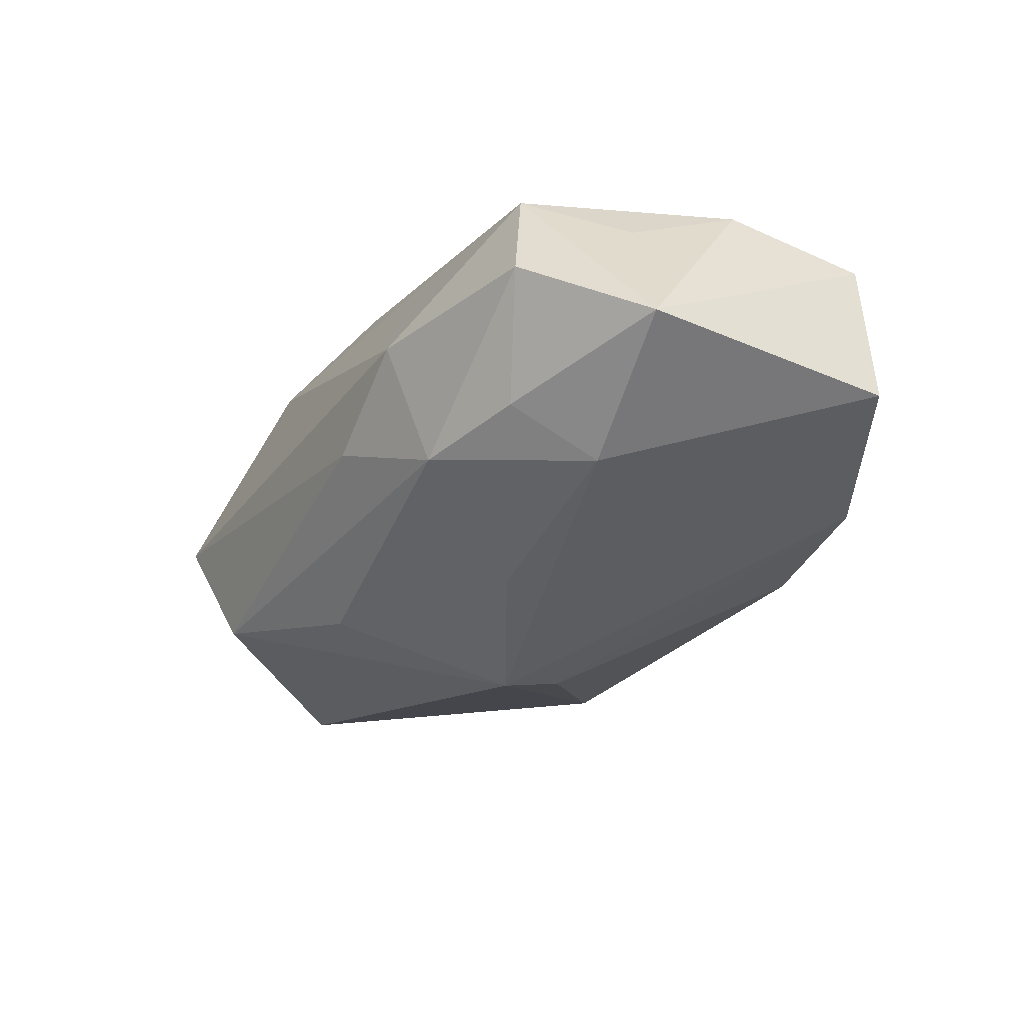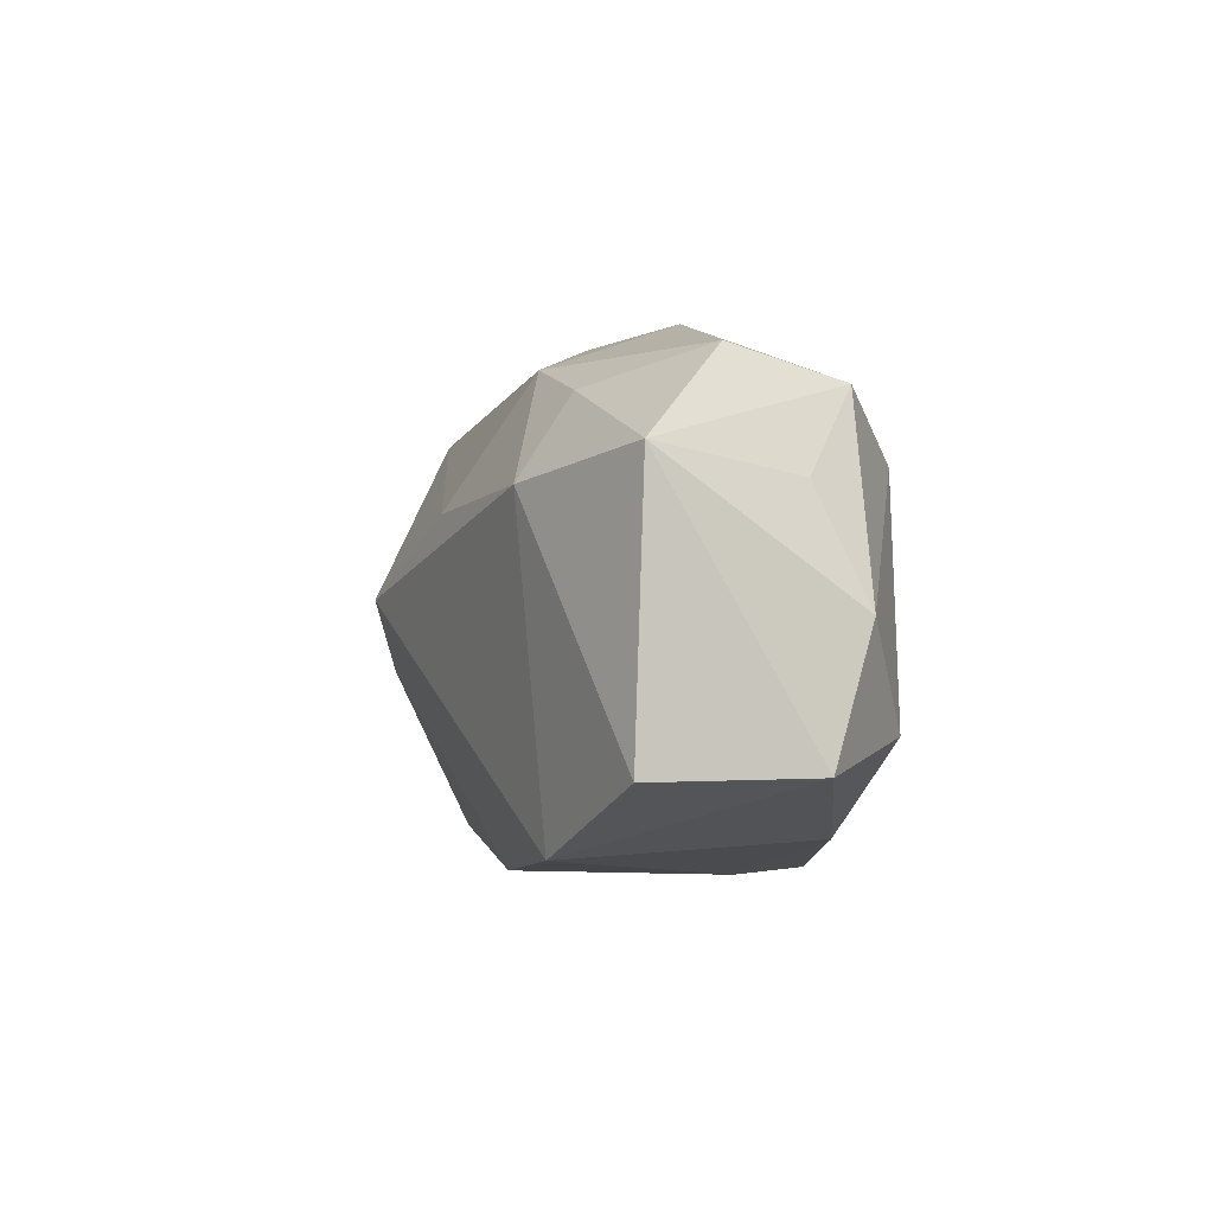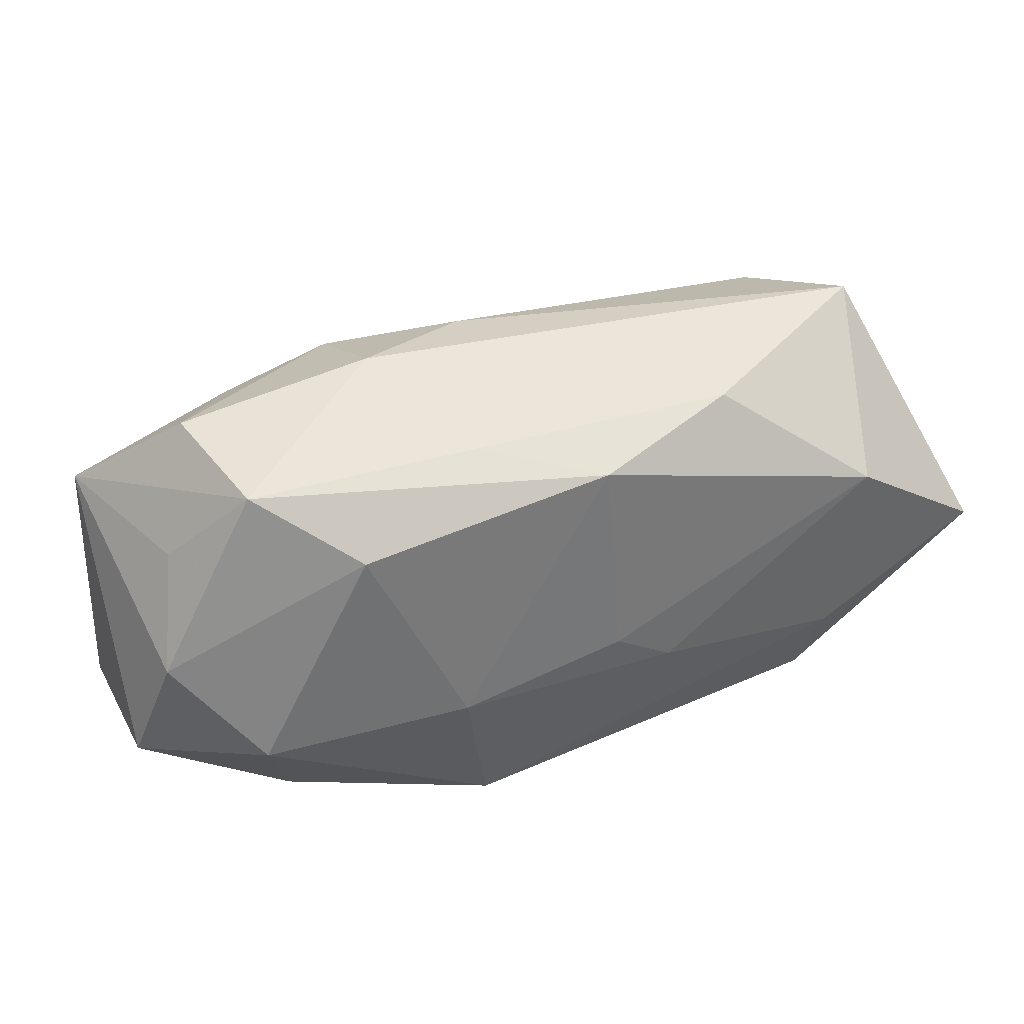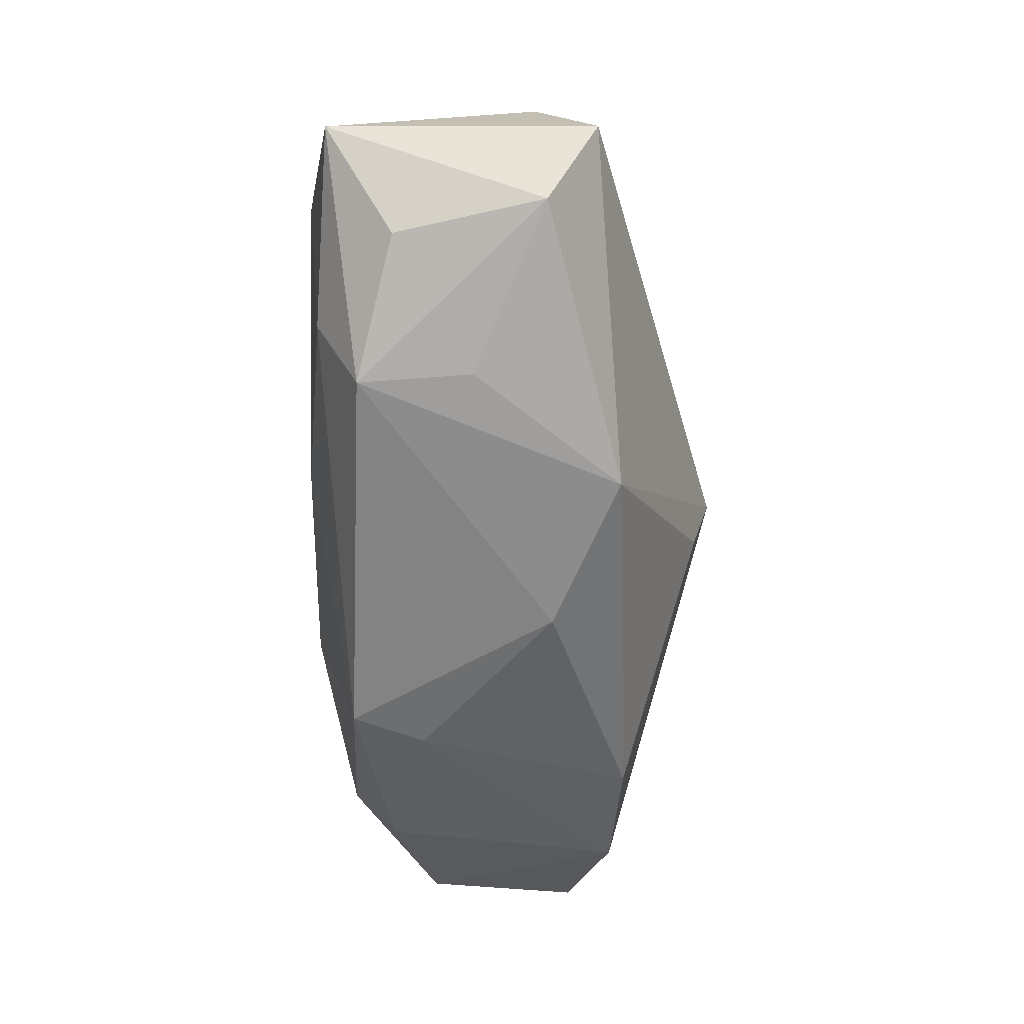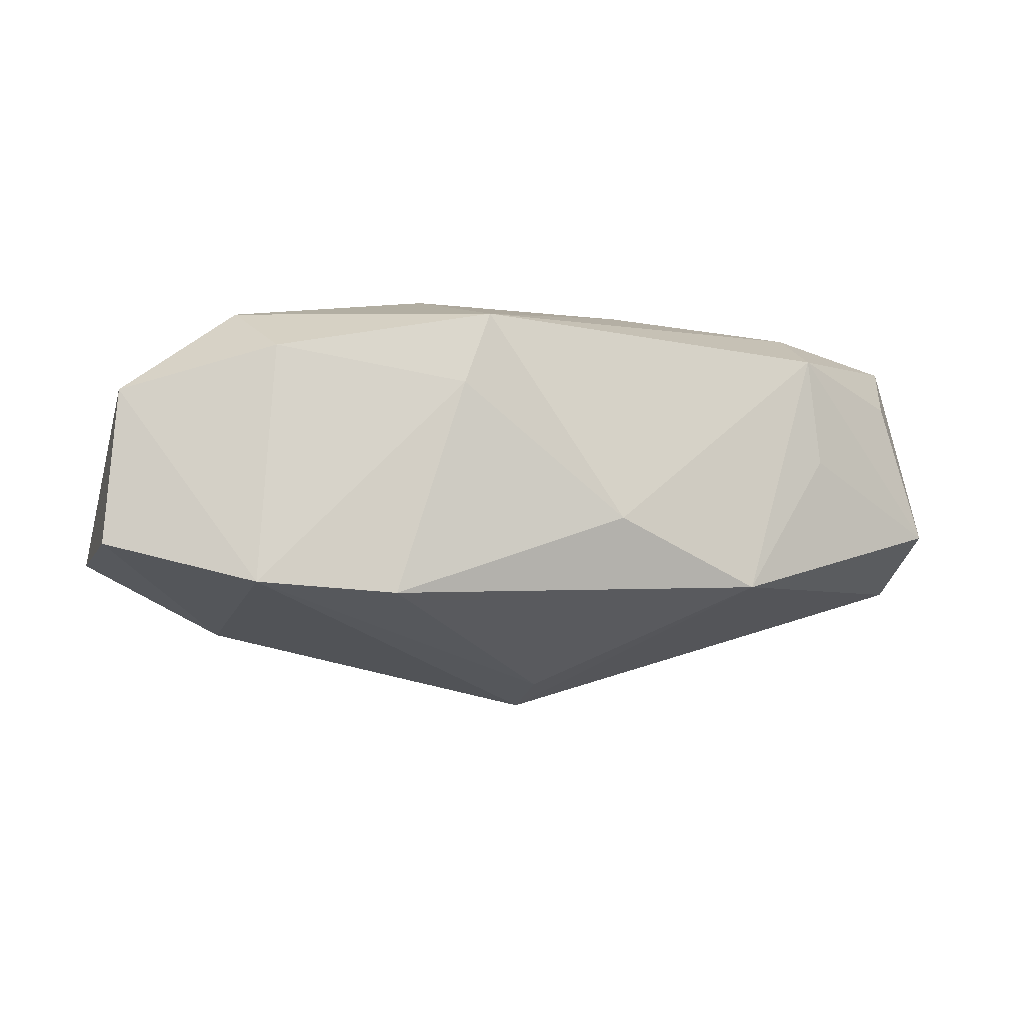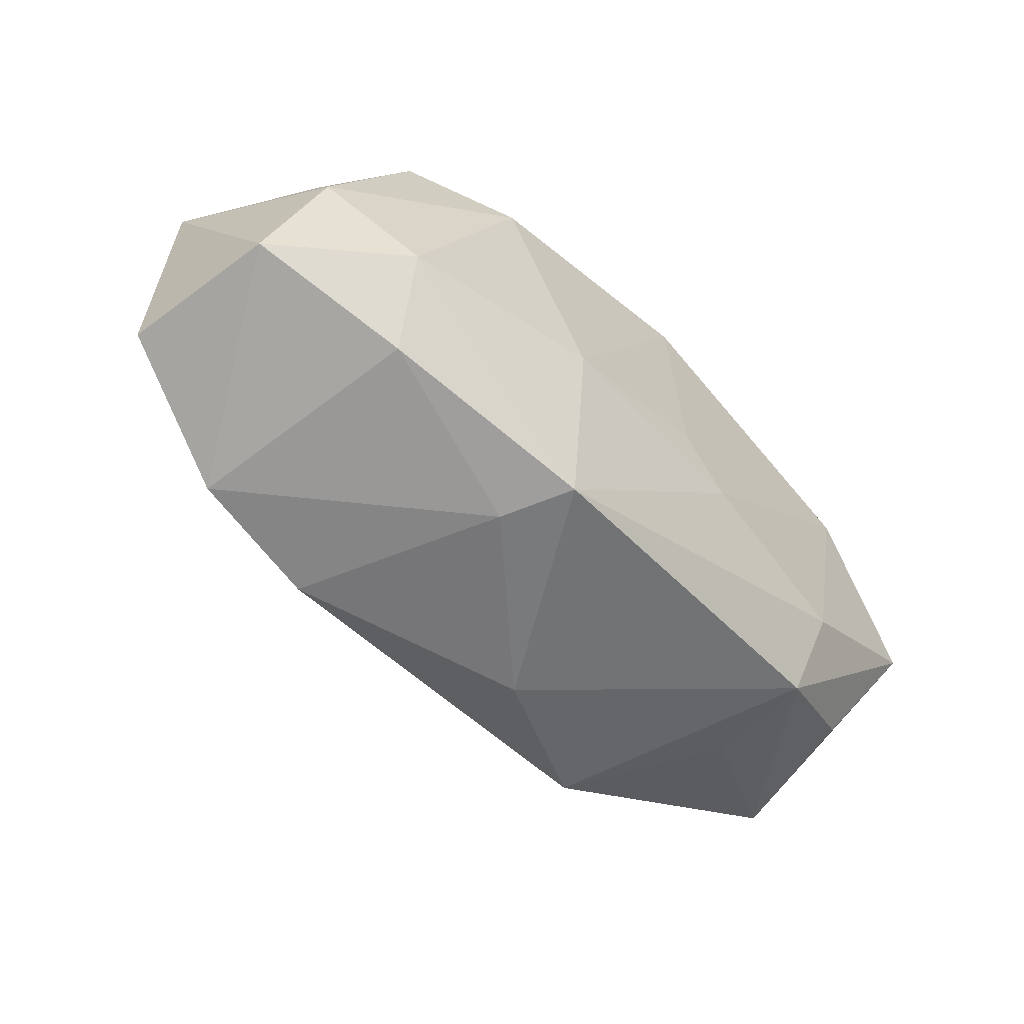
<metadata>
{"format":"obj","ext":"obj","renderer":"f3d","projection":"perspective","resolution":1024,"background":"white","views":[{"elev":-31.7,"azim":-119.6,"up":"+Z"},{"elev":-1.8,"azim":-101.4,"up":"+Y"},{"elev":33.2,"azim":-20.4,"up":"+Y"},{"elev":-52.6,"azim":89.2,"up":"+Y"},{"elev":-8.8,"azim":-16.1,"up":"+Z"},{"elev":-57.5,"azim":-48.1,"up":"+Y"}]}
</metadata>
<code>
v 0.03706 0.0008845 0.01302
v 0.02535 0.008443 0.01529
v -0.01337 0.01942 0.0003906
v 0.00178 0.01376 0.01529
v 0.008597 0.0126 -0.01291
v 0.02895 0.01942 0.002344
v 0.01603 -0.01714 -0.01029
v -0.03156 0.007181 0.004478
v 0.003933 -0.01936 -0.005262
v 0.0005844 0.0004197 -0.01943
v -0.0142 0.0158 -0.00973
v -0.01796 0.009206 0.01413
v -0.0101 -0.006573 0.01489
v -0.0369 -0.01151 -0.007909
v -0.03596 -0.01137 0.004632
v -0.01457 -0.01837 -0.01186
v -0.02571 0.0139 0.009026
v -0.03678 0.00887 -0.007208
v -0.02543 -0.0169 -0.01116
v -0.02866 0.01608 -0.0004058
v 0.02455 0.01645 -0.007515
v 0.02398 -0.01402 0.001212
v 0.03289 -0.008311 0.007459
v -0.007228 -0.01905 0.01103
v -0.02646 -0.009128 0.01203
v -0.02311 0.01337 -0.008912
v 0.02307 -0.01398 0.0101
v 0.0006903 -0.004806 -0.0179
v -0.02403 -0.0159 0.008064
v -0.03329 -0.001477 0.008175
v -0.007468 0.01542 0.01047
v 0.007984 -0.005634 0.01495
v 0.03617 -0.008651 -0.004227
v 0.01307 0.01706 0.01206
v -0.009368 -0.01937 0.005197
v 0.03714 0.001428 -0.008303
v 0.003138 -0.002889 0.01529
v -0.02529 0.006982 -0.01324
v 0.02362 -0.006933 0.01363
v -0.00971 0.0061 -0.01587
v -0.003971 0.01873 -0.004408
v 0.03381 0.01067 -0.00353
f 9 27 24
f 39 27 1
f 39 24 27
f 33 36 1
f 2 39 1
f 2 34 4
f 1 27 23
f 23 33 1
f 27 33 23
f 36 33 7
f 9 16 7
f 7 27 9
f 31 17 4
f 4 34 31
f 3 17 31
f 31 34 3
f 13 4 12
f 4 17 12
f 15 18 14
f 20 17 3
f 20 18 17
f 19 15 14
f 39 2 32
f 13 24 32
f 24 39 32
f 22 33 27
f 27 7 22
f 22 7 33
f 3 34 6
f 34 2 6
f 6 2 1
f 18 15 30
f 30 12 17
f 15 19 29
f 35 19 16
f 9 24 35
f 35 16 9
f 24 29 35
f 35 29 19
f 13 32 37
f 37 32 2
f 37 4 13
f 37 2 4
f 36 21 42
f 21 6 42
f 1 36 42
f 42 6 1
f 3 6 41
f 41 6 21
f 10 21 36
f 36 7 10
f 17 18 8
f 8 30 17
f 18 30 8
f 13 12 25
f 12 30 25
f 25 24 13
f 25 29 24
f 25 30 15
f 15 29 25
f 21 10 5
f 28 7 16
f 28 10 7
f 16 19 28
f 19 10 28
f 21 5 11
f 11 41 21
f 11 20 3
f 3 41 11
f 14 18 38
f 38 19 14
f 38 10 19
f 18 20 26
f 20 11 26
f 26 38 18
f 11 38 26
f 10 38 40
f 40 38 11
f 40 5 10
f 40 11 5

</code>
